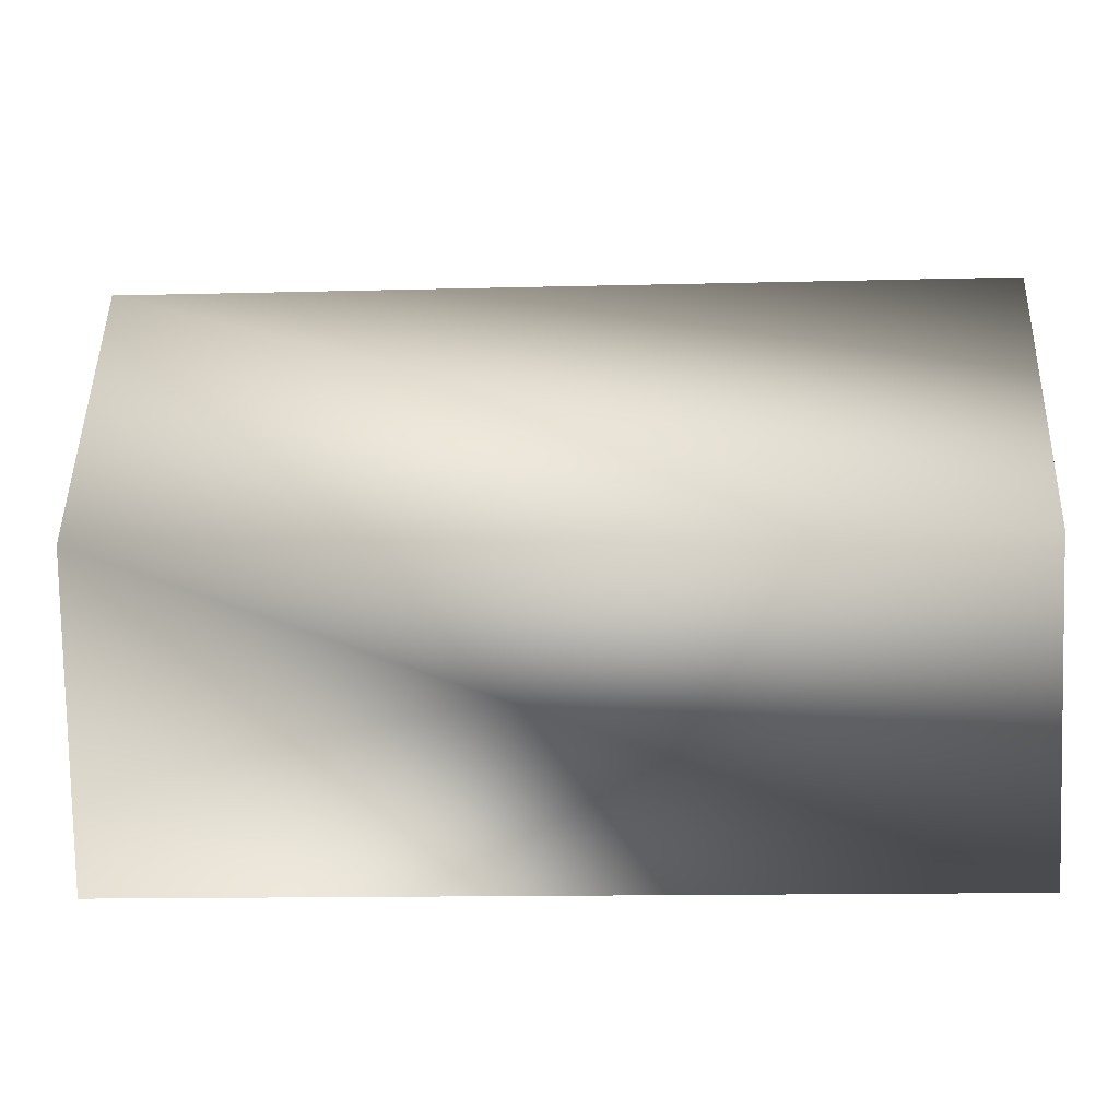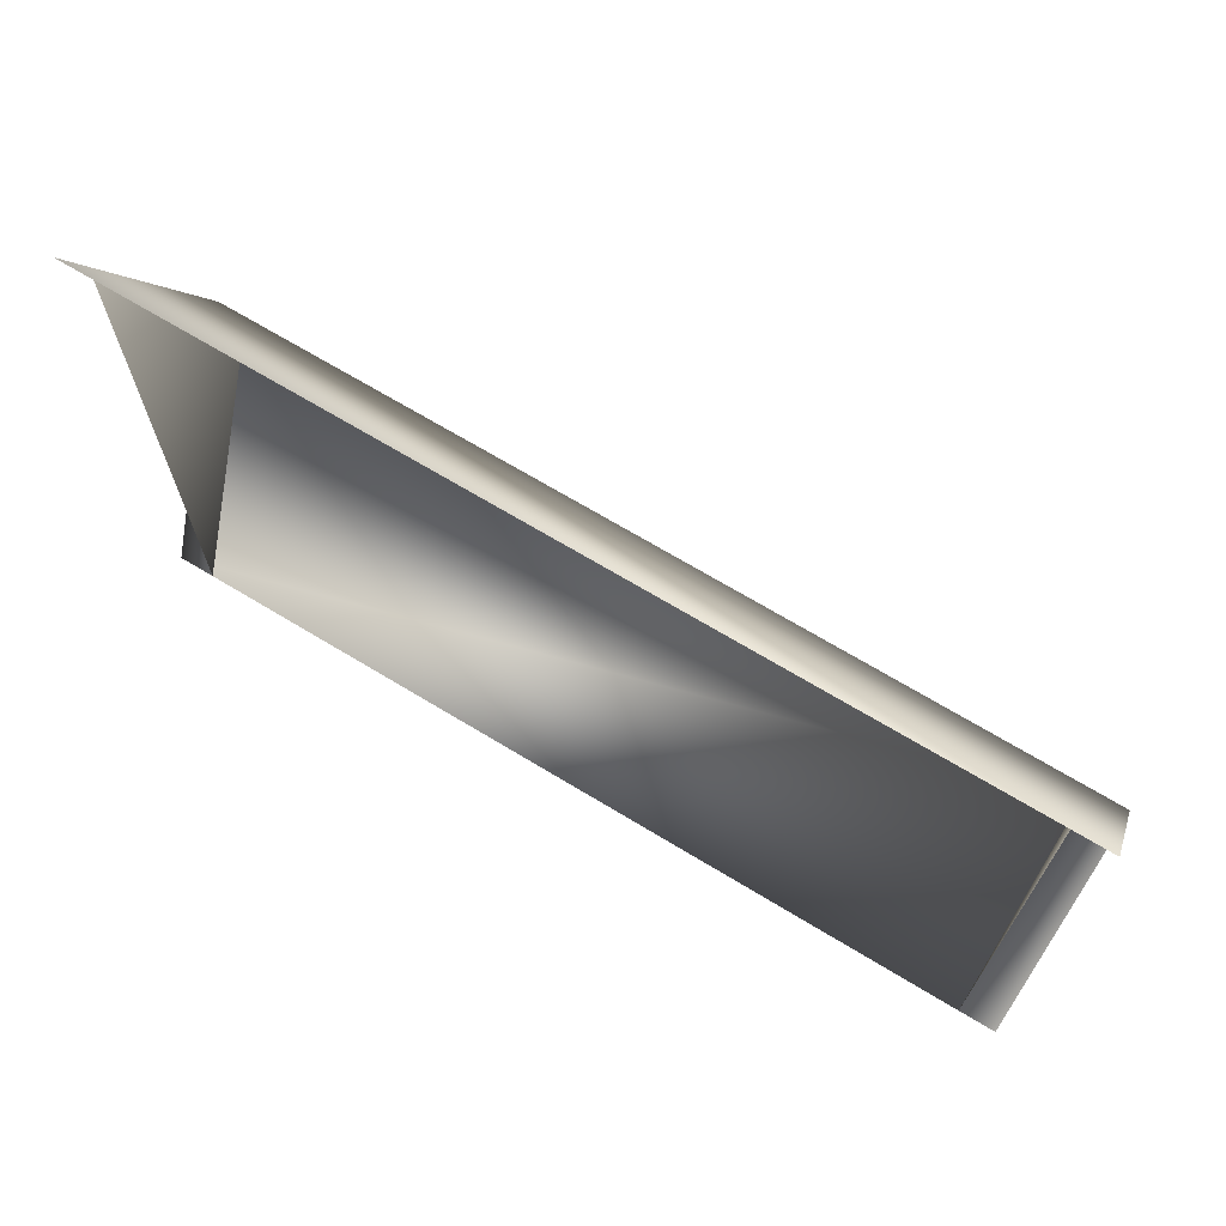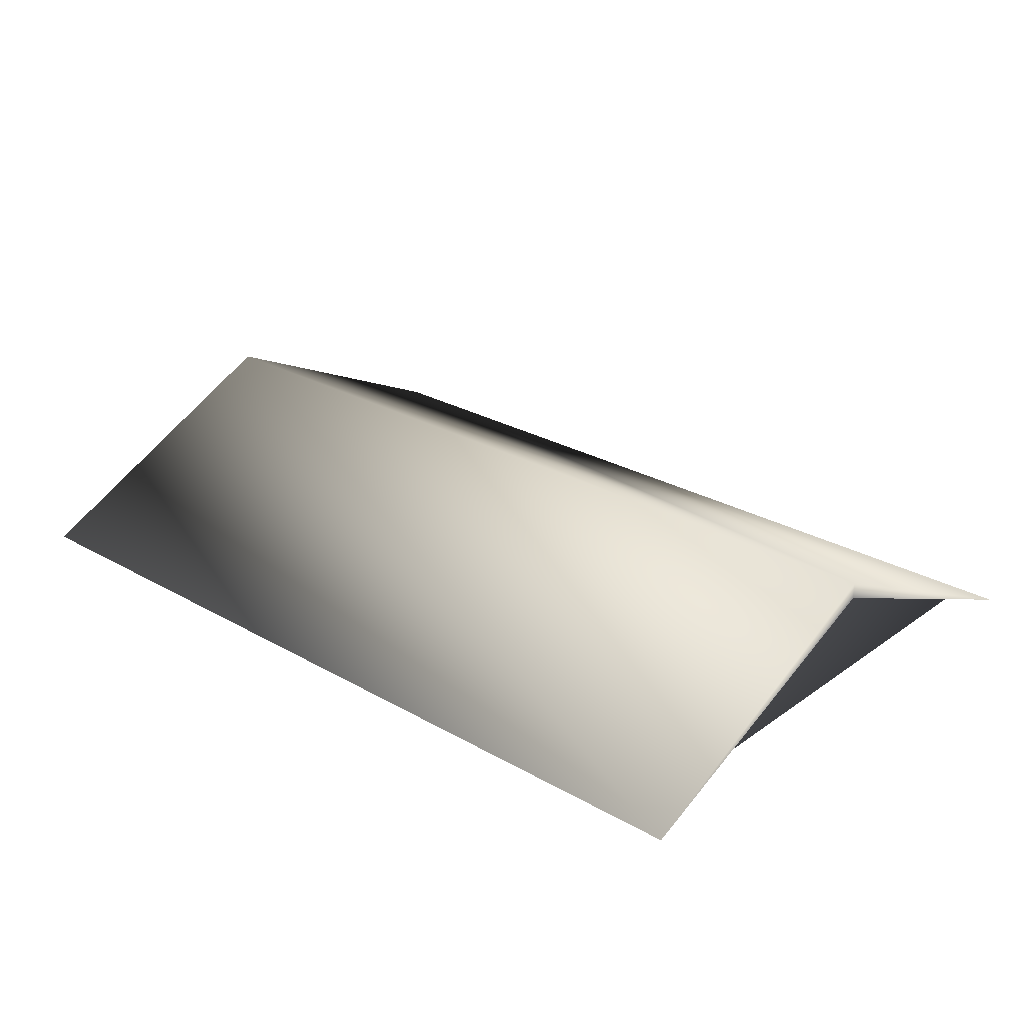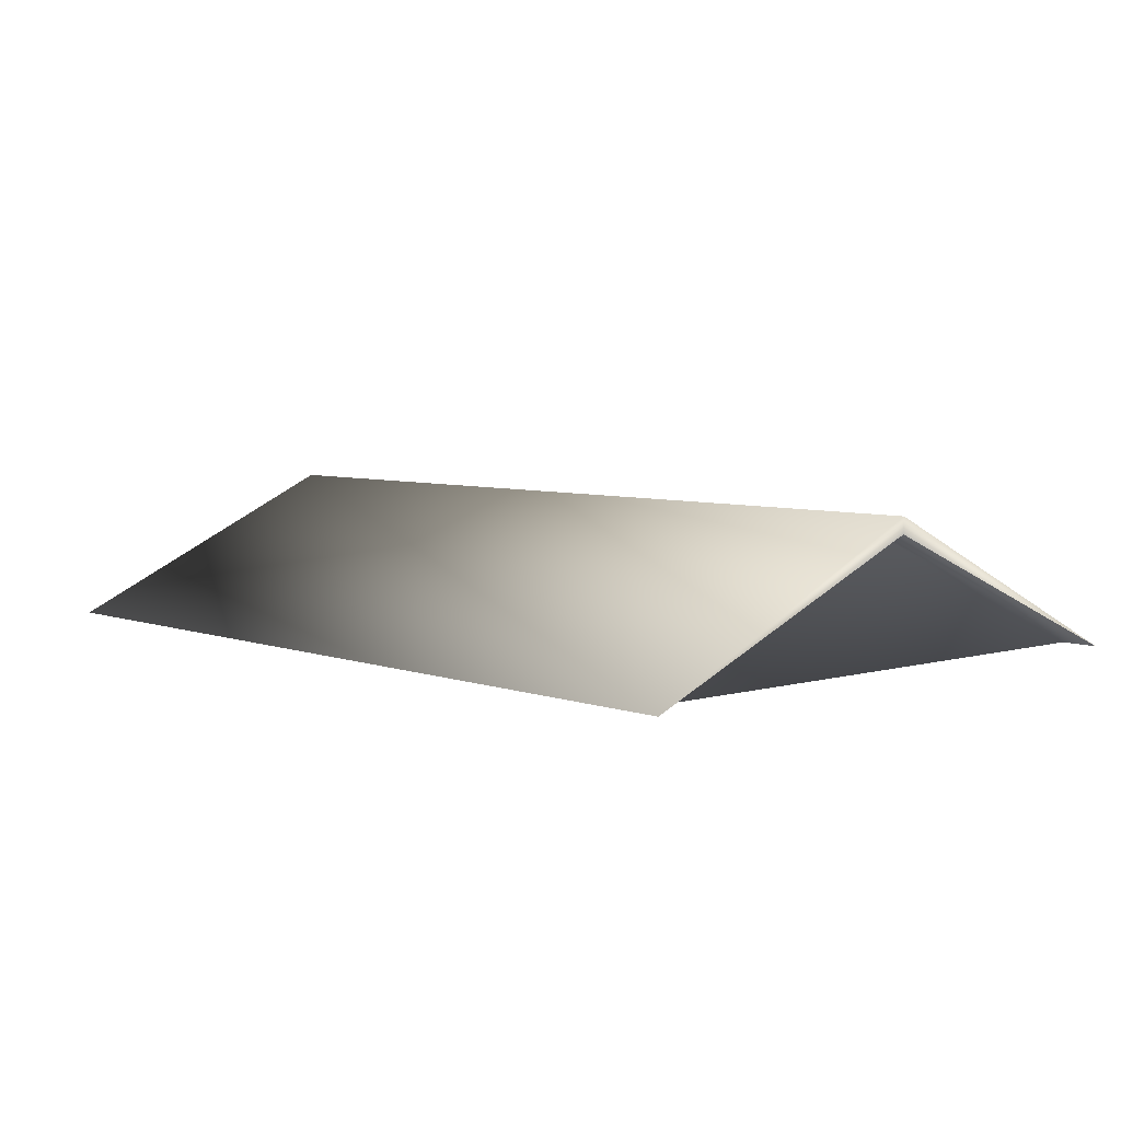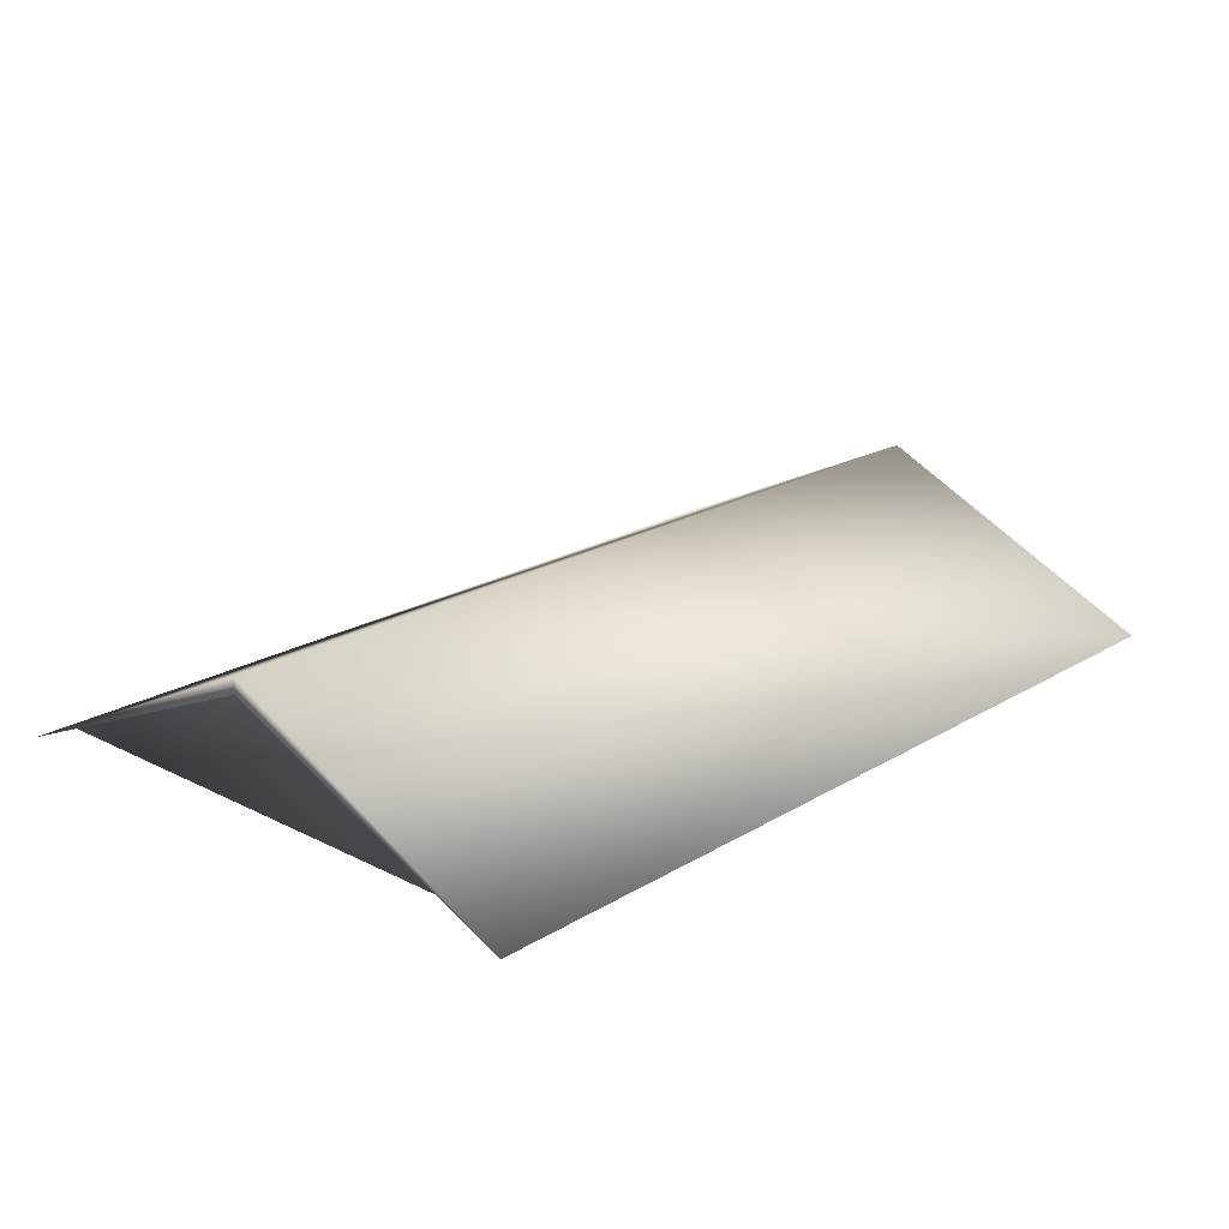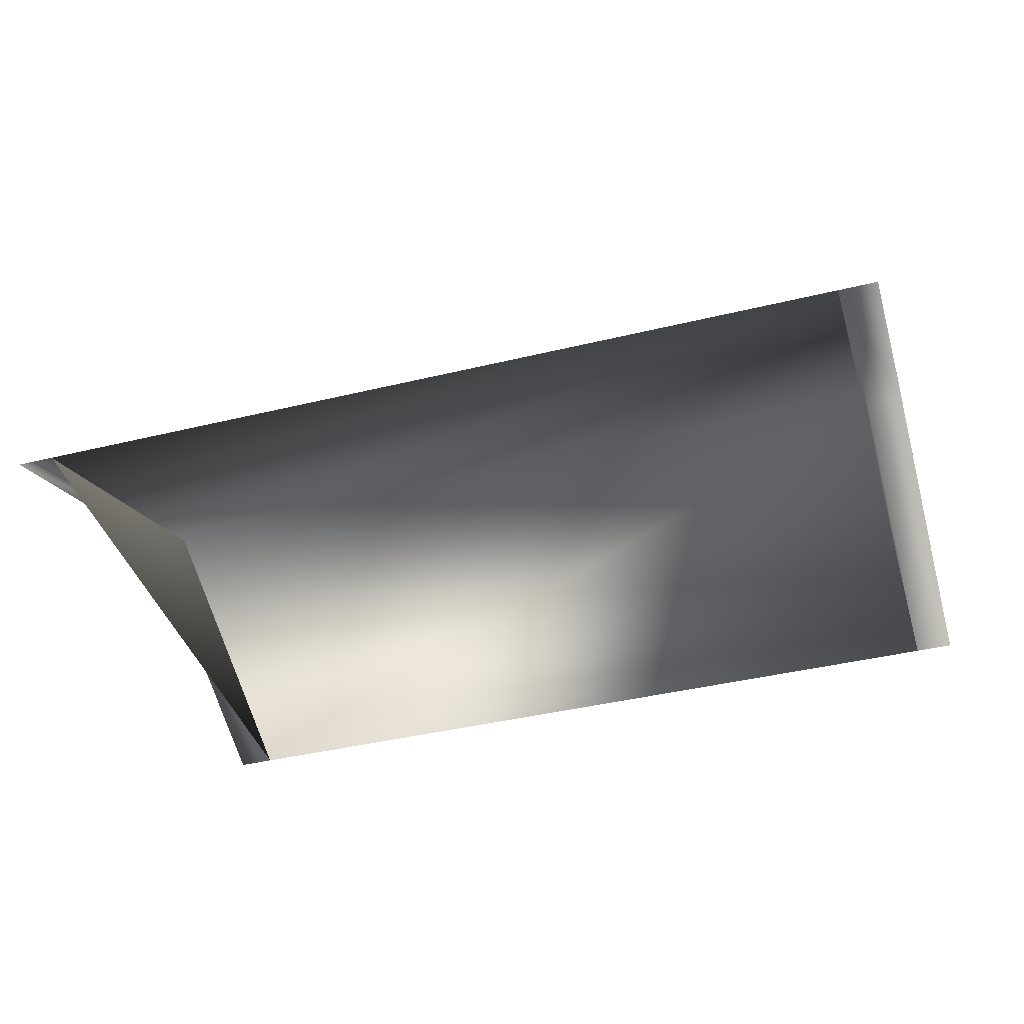
<metadata>
{"format":"obj","ext":"obj","renderer":"f3d","projection":"perspective","resolution":1024,"background":"white","views":[{"elev":-15.8,"azim":-177.0,"up":"+Z"},{"elev":69.1,"azim":31.2,"up":"+Z"},{"elev":26.4,"azim":41.9,"up":"+Y"},{"elev":5.5,"azim":48.2,"up":"+Y"},{"elev":20.5,"azim":-47.4,"up":"+Y"},{"elev":-40.7,"azim":16.6,"up":"+Y"}]}
</metadata>
<code>
o 0roof_Cube.003
v -6 2.589 -4
v -6 4.273 0
v 6 2.589 4
v 6 4.273 0.006385
v -6 2.589 4
v -6 4.485 0
v 6 4.485 0
v 6 2.589 -3.994
v 6 4.273 0.006385
v 6 2.589 4
v 6 2.589 -3.994
v 5.495 4.273 0.006385
v 5.495 2.589 4
v 5.495 2.589 -3.994
v -5.504 4.273 0
v -5.504 2.589 -4
v -5.504 2.589 4
f 5 2 15 17
f 1 6 7 8
f 3 7 6 5
f 1 2 6
f 4 8 7
f 2 5 6
f 3 4 7
f 11 9 12 14
f 9 10 13 12
f 2 1 16 15
f 8 4 9 11
f 4 3 10 9
f 14 12 13
f 17 15 16

</code>
